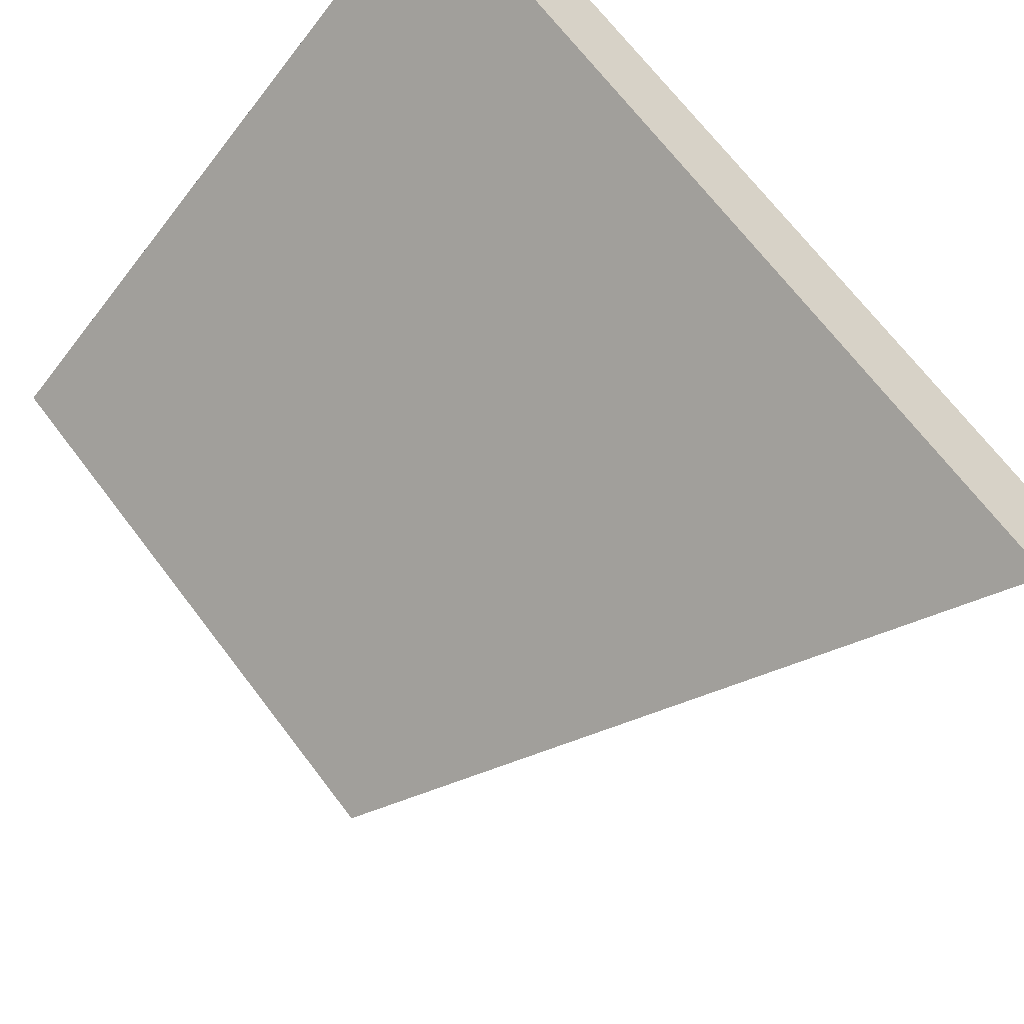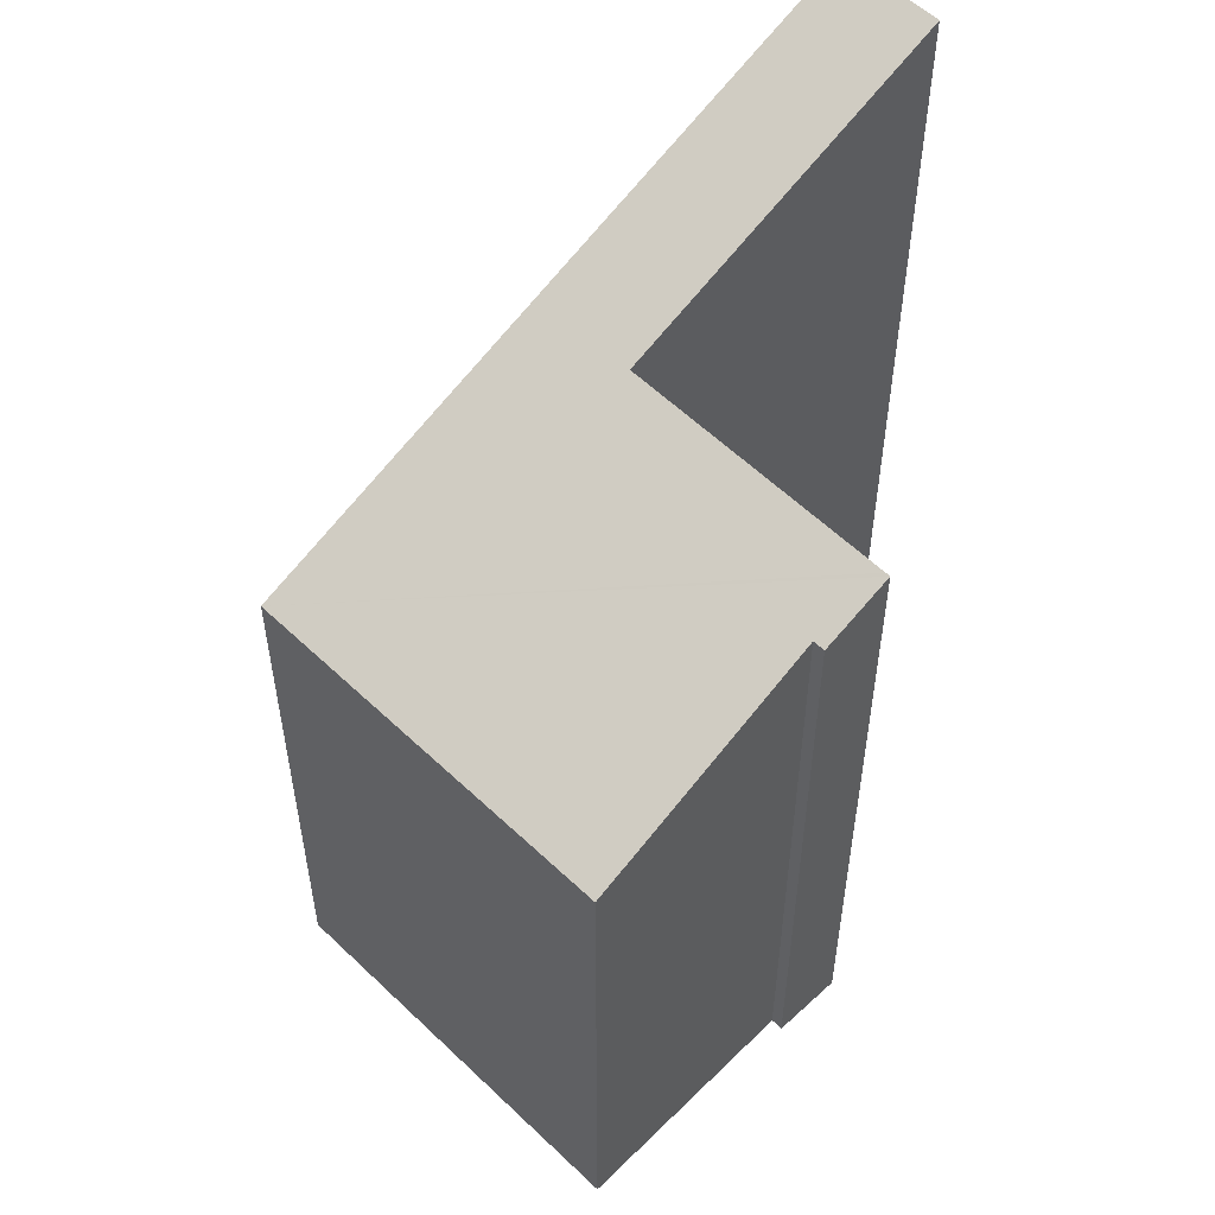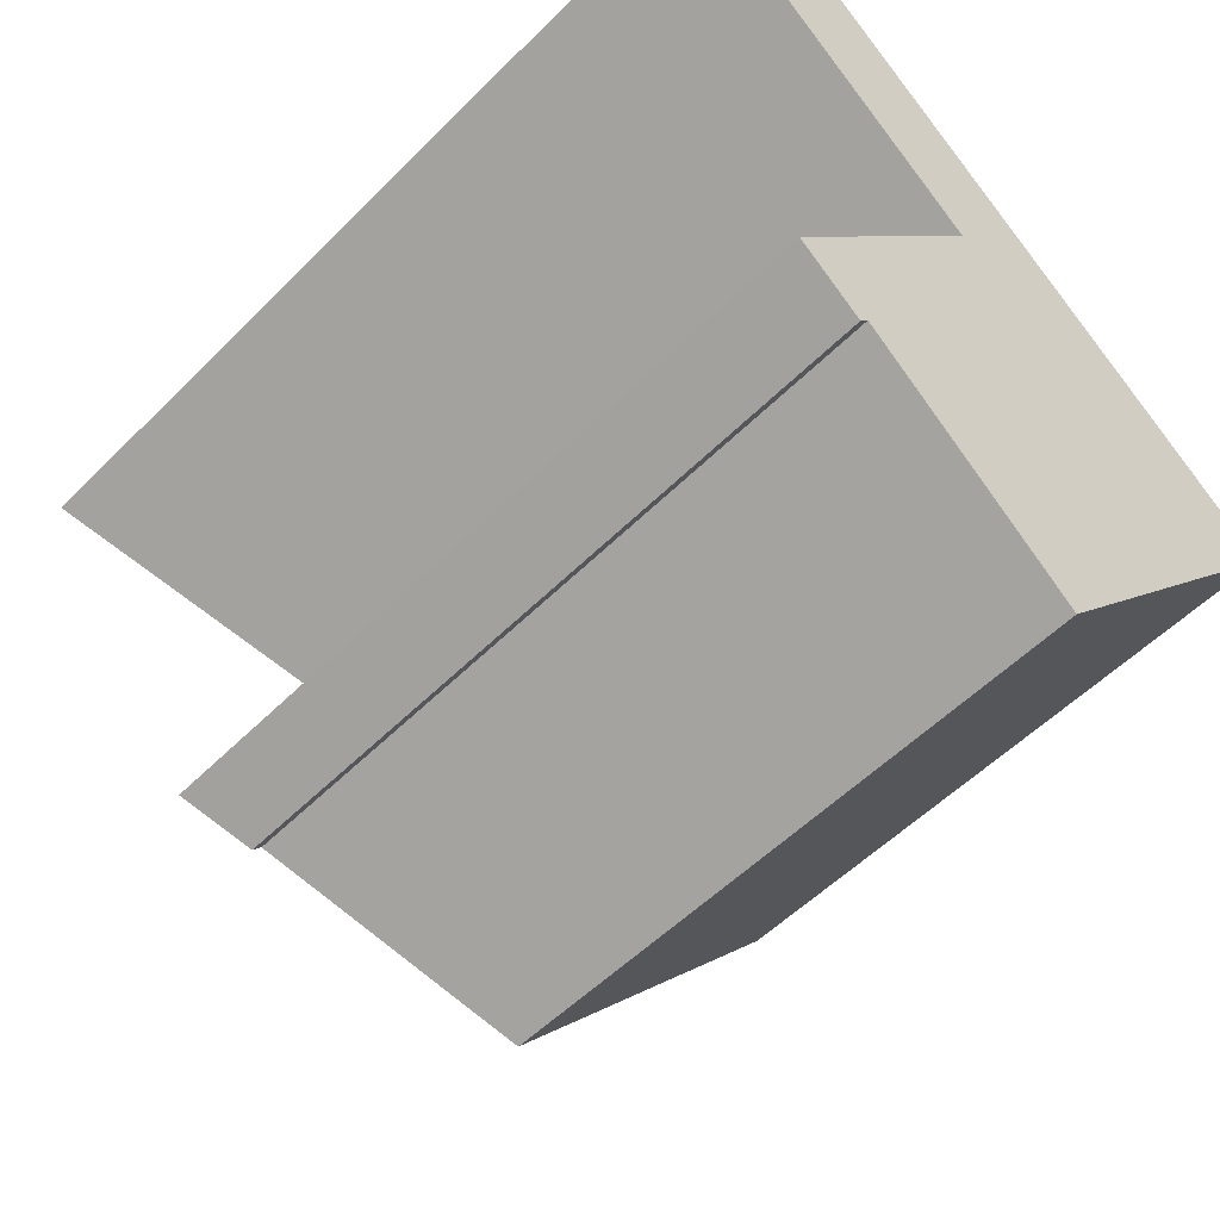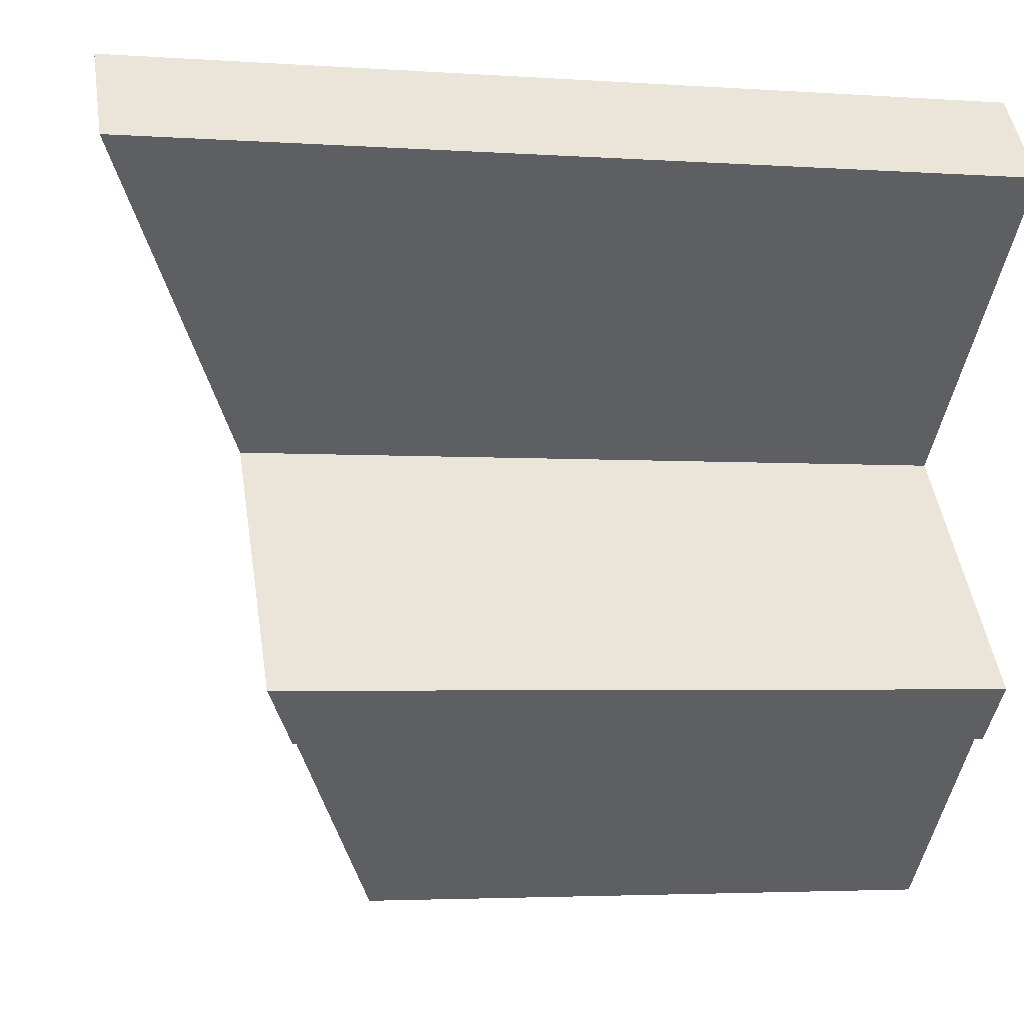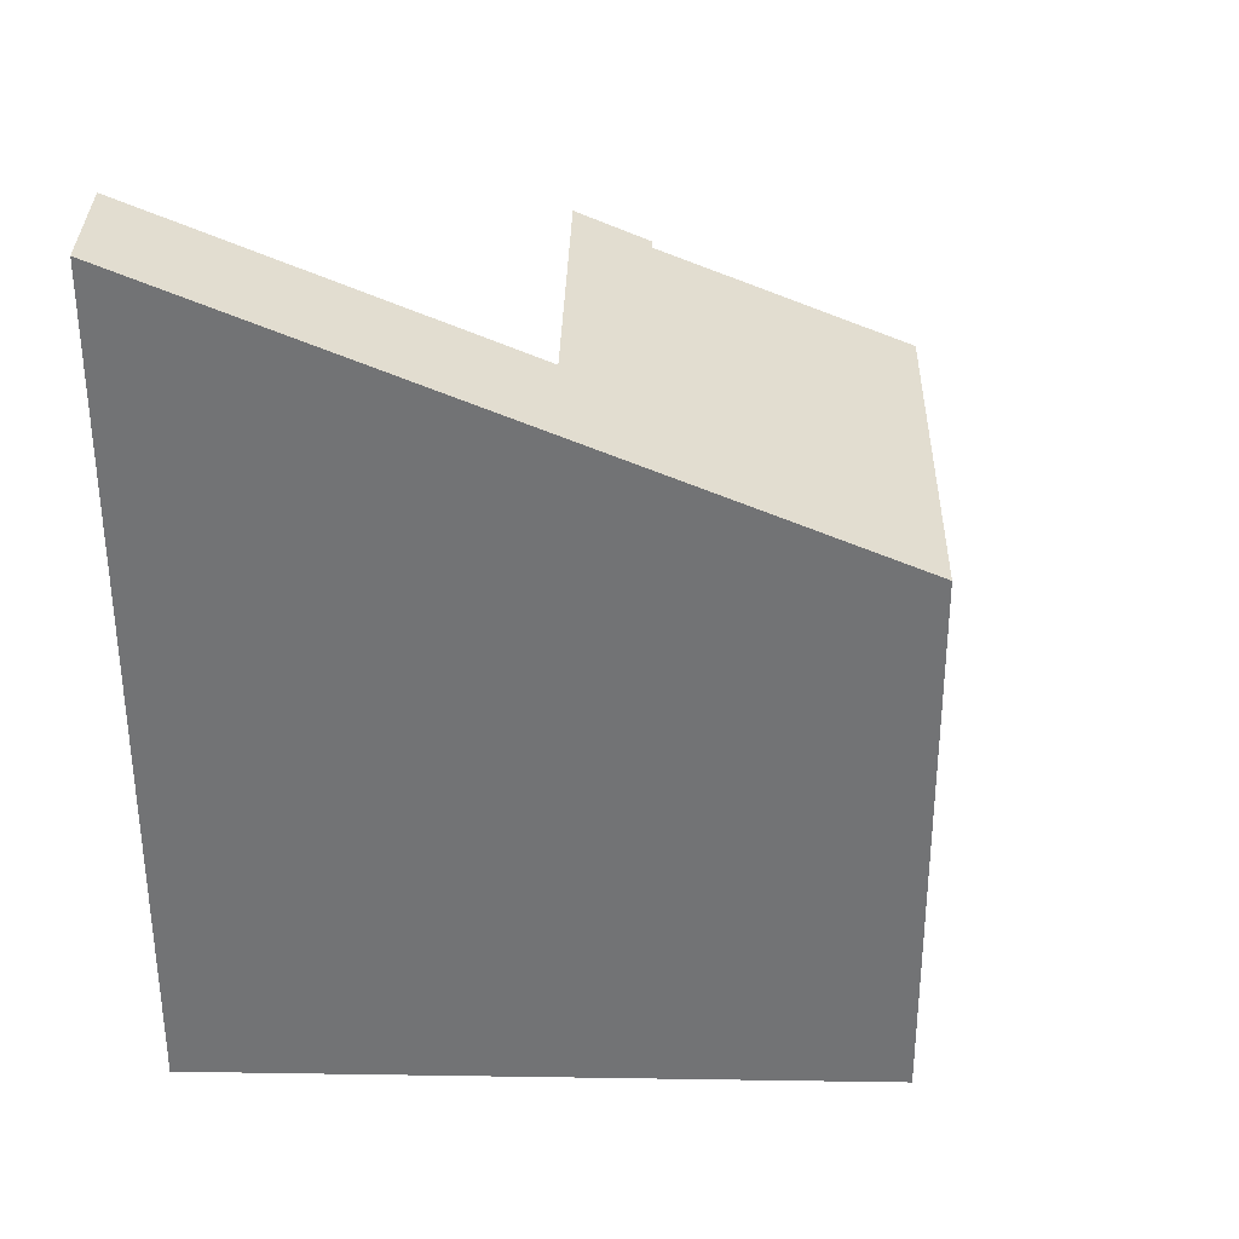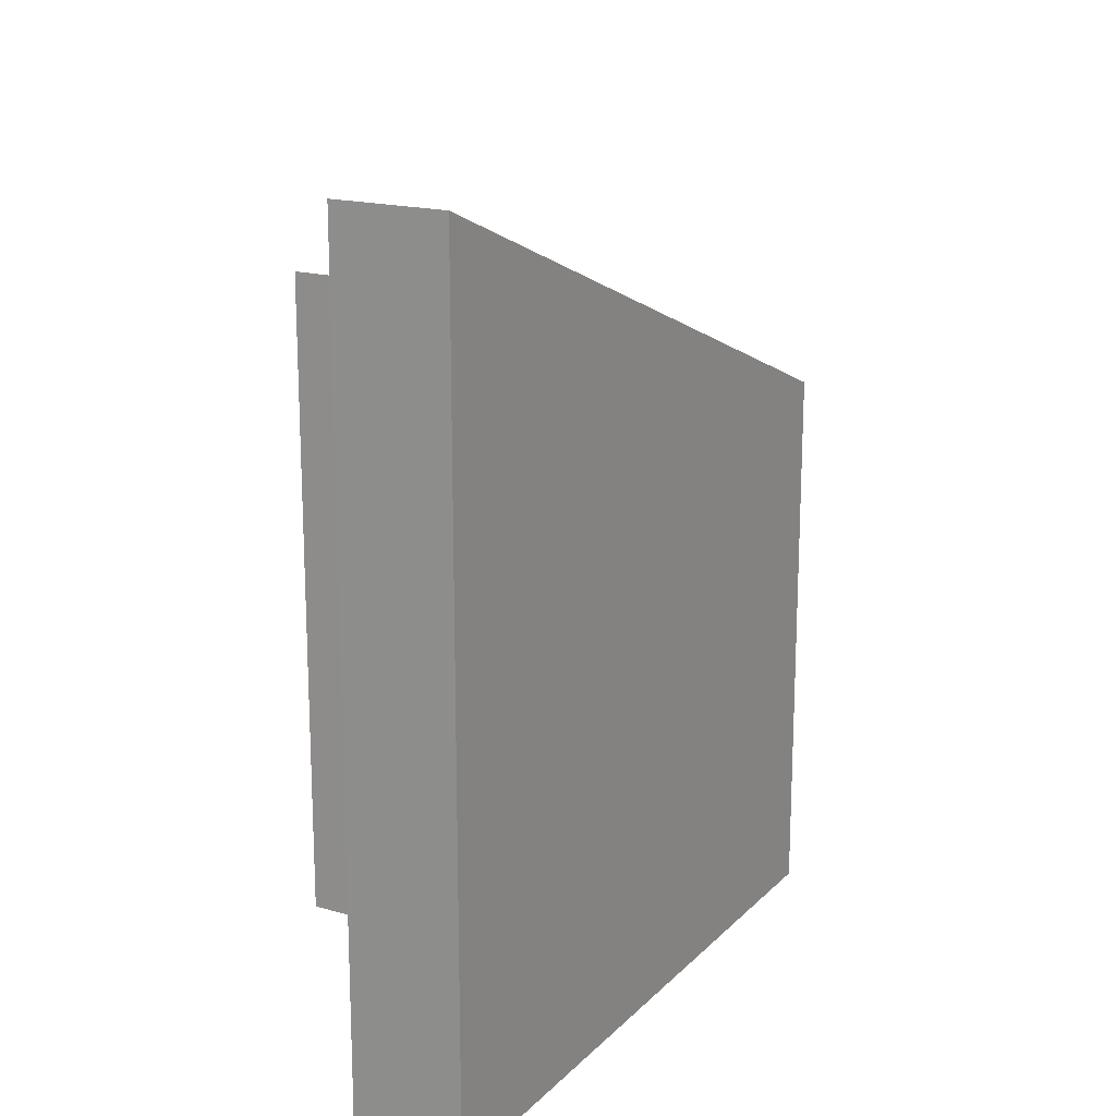
<metadata>
{"format":"obj","ext":"obj","renderer":"f3d","projection":"perspective","resolution":1024,"background":"white","views":[{"elev":69.0,"azim":142.7,"up":"+Z"},{"elev":54.7,"azim":176.7,"up":"+Y"},{"elev":-52.3,"azim":-42.8,"up":"+Z"},{"elev":-3.5,"azim":-103.0,"up":"+Z"},{"elev":34.0,"azim":42.3,"up":"+Y"},{"elev":18.1,"azim":-19.6,"up":"+Y"}]}
</metadata>
<code>
v  5.16 10.35 -2.264
v  0 12.57 7.699e-16
v  1.103 12.58 1.275
v  4.041 10.35 -3.527
v  8.871 8.299 -5.502
v  4.112 10.31 -3.589
v  1.294 10.28 -6.86
v  1.244 10.28 -6.918
v  2.187 9.832 -7.484
v  4.903 8.299 -9.983
v  2.065 9.831 -7.625
v  2.11 9.831 -7.573
v  2.065 4.669e-16 -7.625
v  2.11 4.637e-16 -7.573
v  2.187 4.583e-16 -7.484
v  8.871 3.369e-16 -5.502
v  4.903 6.113e-16 -9.983
v  1.244 4.236e-16 -6.918
v  0 0 0
v  4.112 2.198e-16 -3.589
v  4.041 2.16e-16 -3.527
v  1.294 4.201e-16 -6.86
v  1.103 -7.807e-17 1.275
v  5.16 1.386e-16 -2.264
g defaultobject
f 1 2 3
f 2 1 4
f 4 1 5
f 4 5 6
f 6 5 7
f 7 5 8
f 8 5 9
f 9 5 10
f 9 11 8
f 11 9 12
f 12 13 11
f 13 12 9
f 13 9 14
f 14 9 15
f 16 10 5
f 10 16 17
f 11 18 8
f 18 11 13
f 4 19 2
f 19 4 6
f 19 6 20
f 19 20 21
f 10 15 9
f 15 10 17
f 8 6 7
f 6 8 18
f 6 18 20
f 20 18 22
f 2 23 3
f 23 2 19
f 23 1 3
f 1 23 5
f 5 23 16
f 16 23 24
f 13 15 18
f 15 13 14
f 19 24 23
f 24 19 16
f 16 19 21
f 16 21 20
f 16 20 17
f 17 20 15
f 15 20 22
f 15 22 18

</code>
